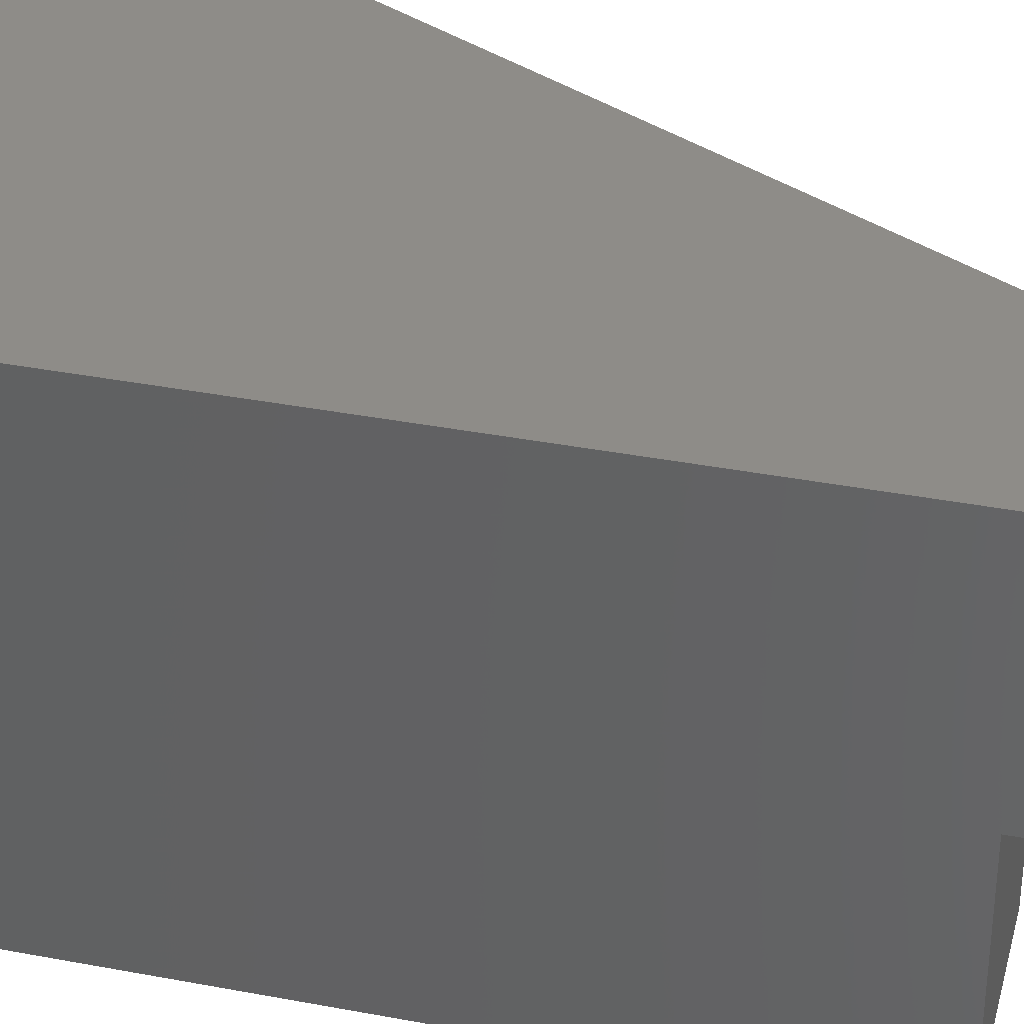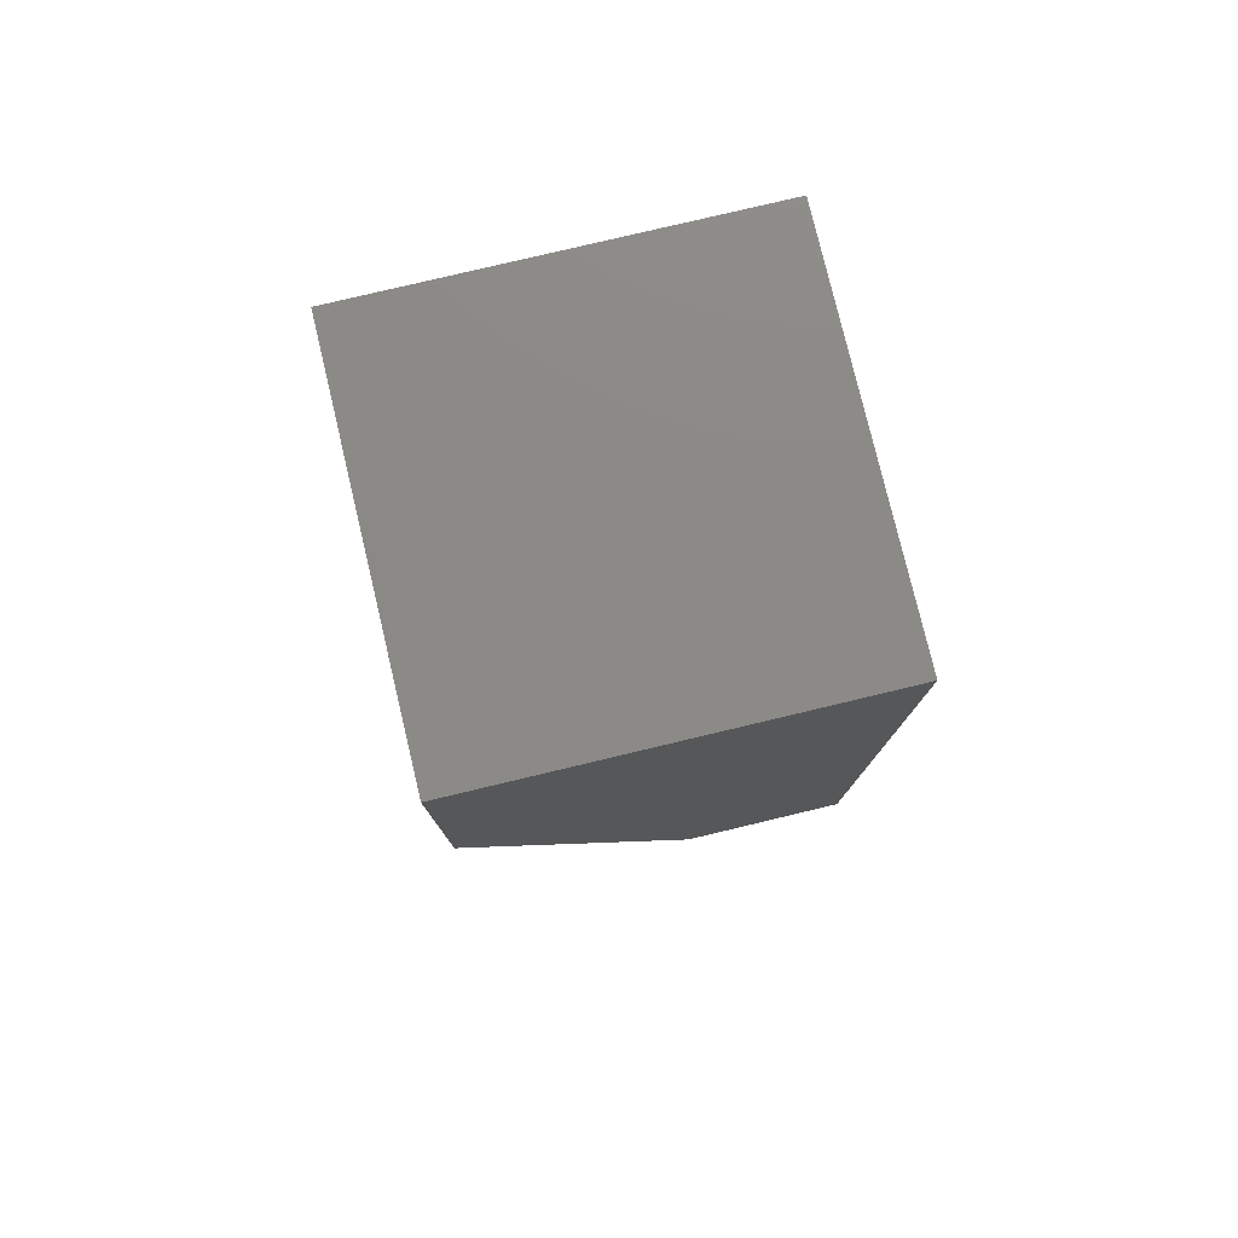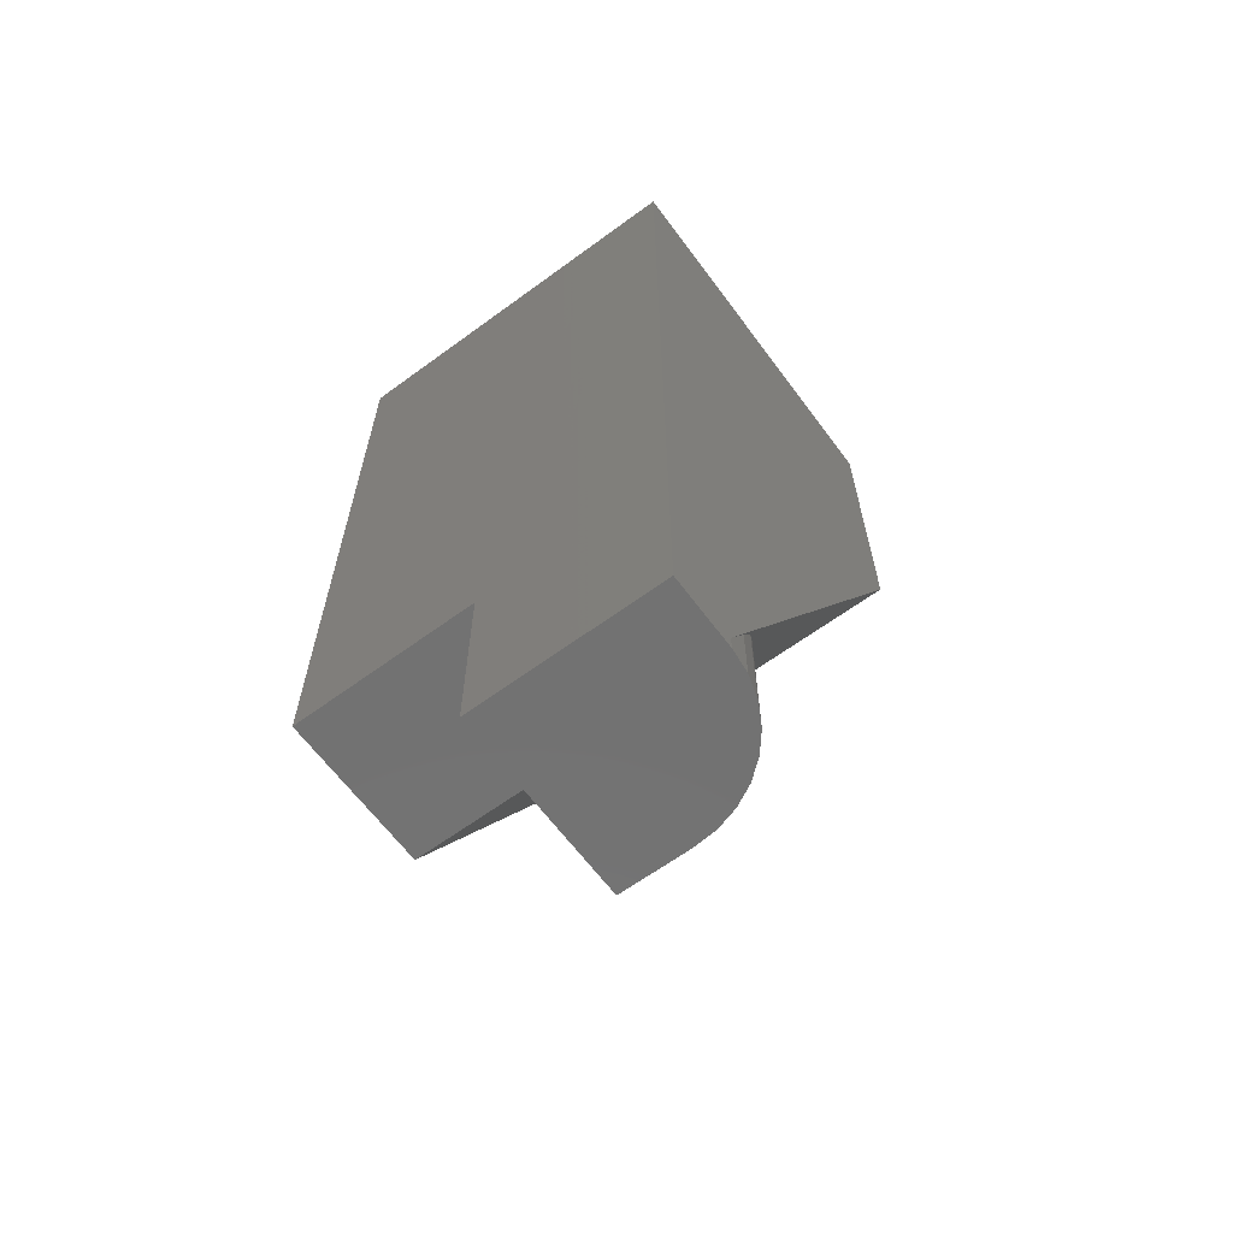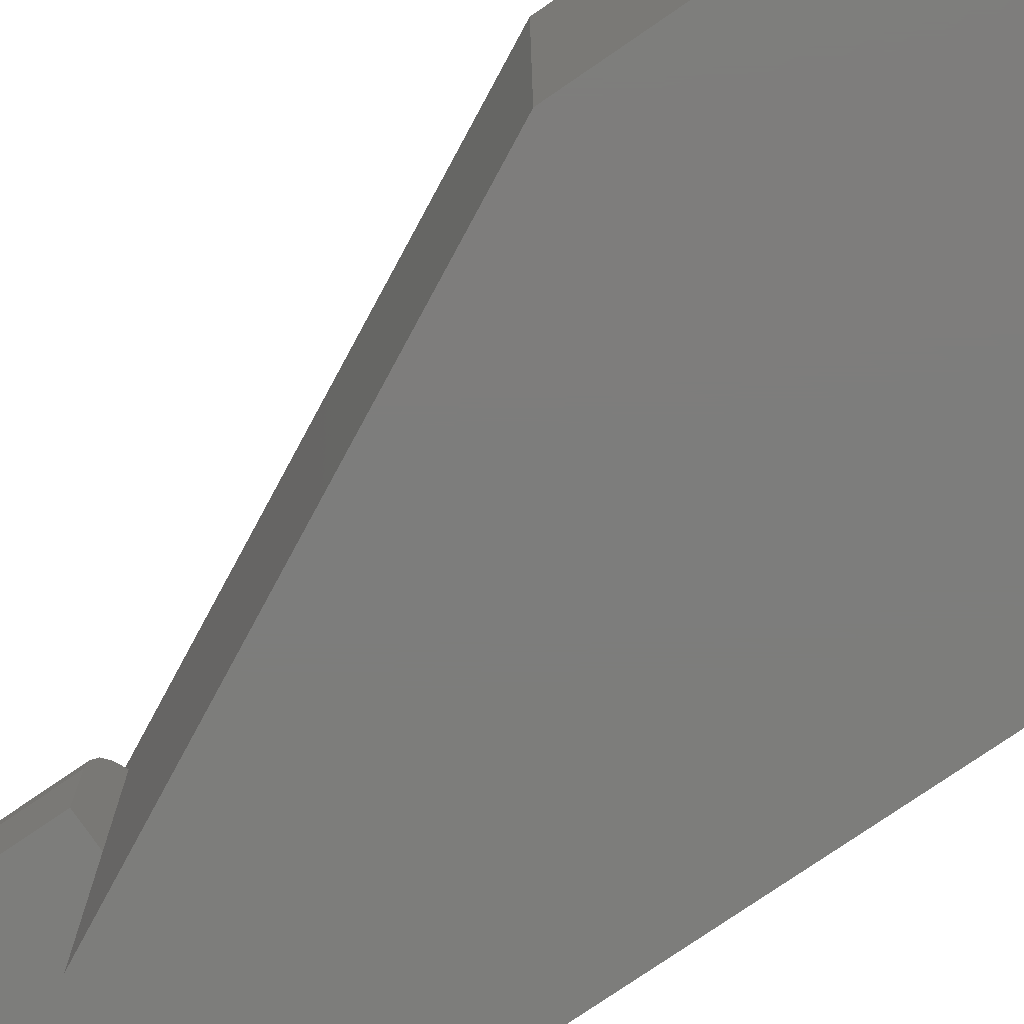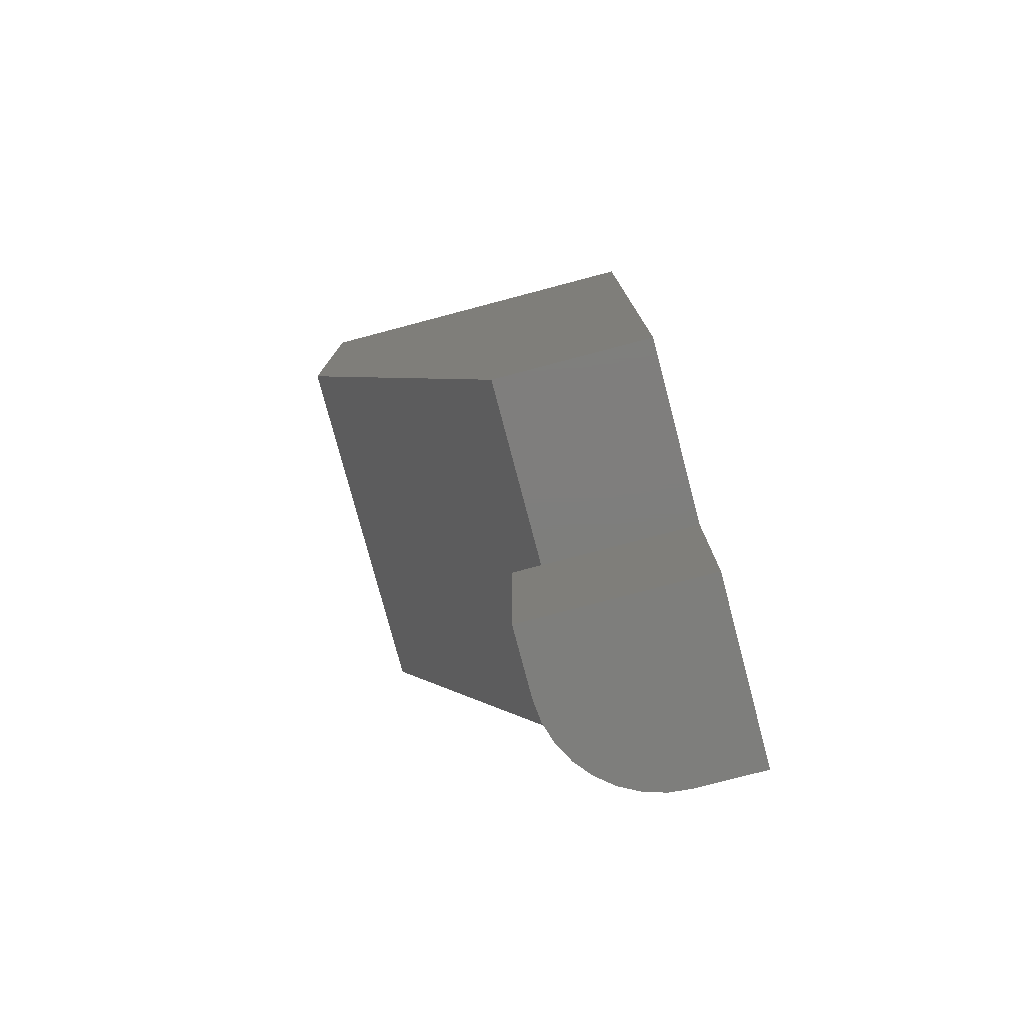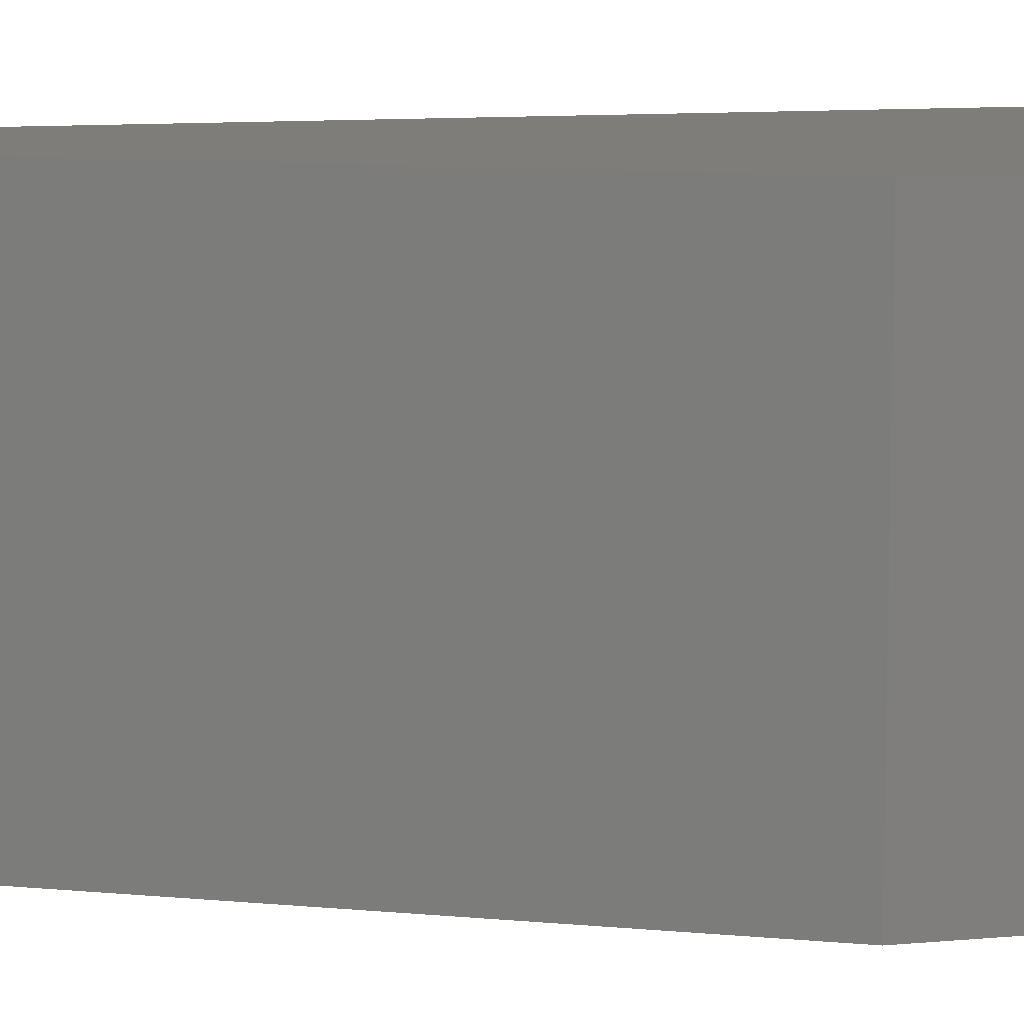
<metadata>
{"format":"stl","ext":"stl","renderer":"f3d","projection":"perspective","resolution":1024,"background":"white","views":[{"elev":37.0,"azim":-76.1,"up":"+Z"},{"elev":78.6,"azim":166.6,"up":"+Y"},{"elev":-63.8,"azim":-53.5,"up":"+Y"},{"elev":-76.7,"azim":124.5,"up":"+Z"},{"elev":-77.9,"azim":-165.2,"up":"+Y"},{"elev":10.3,"azim":76.5,"up":"+Z"}]}
</metadata>
<code>
# stl→obj: 33 verts, 62 faces
v 0 0.5 -3.062e-17
v 3.062e-17 0.5 0.5
v -3.469e-18 0.0625 -3.062e-17
v 2.715e-17 0.0625 0.5
v -0.5 -0.75 0.5
v -0.5 -0.75 0.25
v -0.25 -0.75 0.25
v -0.25 -0.75 0.3438
v -0.253 -0.75 0.3742
v -0.2619 -0.75 0.4035
v -0.2763 -0.75 0.4306
v -0.2958 -0.75 0.4542
v -0.3194 -0.75 0.4737
v -0.3465 -0.75 0.4881
v -0.3758 -0.75 0.497
v -0.4062 -0.75 0.5
v -0.2891 -0.5 0.4471
v -0.2724 -0.5 0.4244
v -0.2601 -0.5 0.399
v -0.2525 -0.5 0.3718
v -0.25 -0.5 0.3438
v -0.25 -0.5 0.25
v -0.2891 -0.5 0.25
v -0.4062 -0.728 0.5
v -0.5 0.5 0.5
v -0.3761 -0.6694 0.4971
v -0.3462 -0.6112 0.488
v -0.3266 -0.5731 0.4782
v -0.3074 -0.5358 0.4648
v -0.2891 -0.5 -1.292e-17
v -0.5 0.5 0
v -0.5 -0.5 0
v -0.5 -0.5 0.25
f 1 2 3
f 3 2 4
f 5 6 7
f 5 7 8
f 5 8 9
f 5 9 10
f 5 10 11
f 5 11 12
f 5 12 13
f 5 13 14
f 5 14 15
f 5 15 16
f 17 18 19
f 17 19 20
f 17 20 21
f 17 21 22
f 17 22 23
f 22 21 7
f 7 21 8
f 5 16 24
f 5 24 4
f 5 4 2
f 5 2 25
f 4 24 26
f 4 26 27
f 4 27 28
f 4 28 29
f 4 29 17
f 4 17 23
f 4 23 30
f 4 30 3
f 31 25 1
f 1 25 2
f 24 15 26
f 24 16 15
f 13 12 29
f 18 11 10
f 18 10 19
f 19 10 9
f 17 29 12
f 17 12 11
f 17 11 18
f 26 15 27
f 27 15 14
f 27 14 28
f 28 14 13
f 28 13 29
f 8 21 9
f 9 21 20
f 9 20 19
f 25 31 32
f 25 32 33
f 25 33 6
f 25 6 5
f 32 30 33
f 33 30 23
f 6 33 7
f 7 33 23
f 7 23 22
f 31 1 32
f 32 1 3
f 32 3 30

</code>
